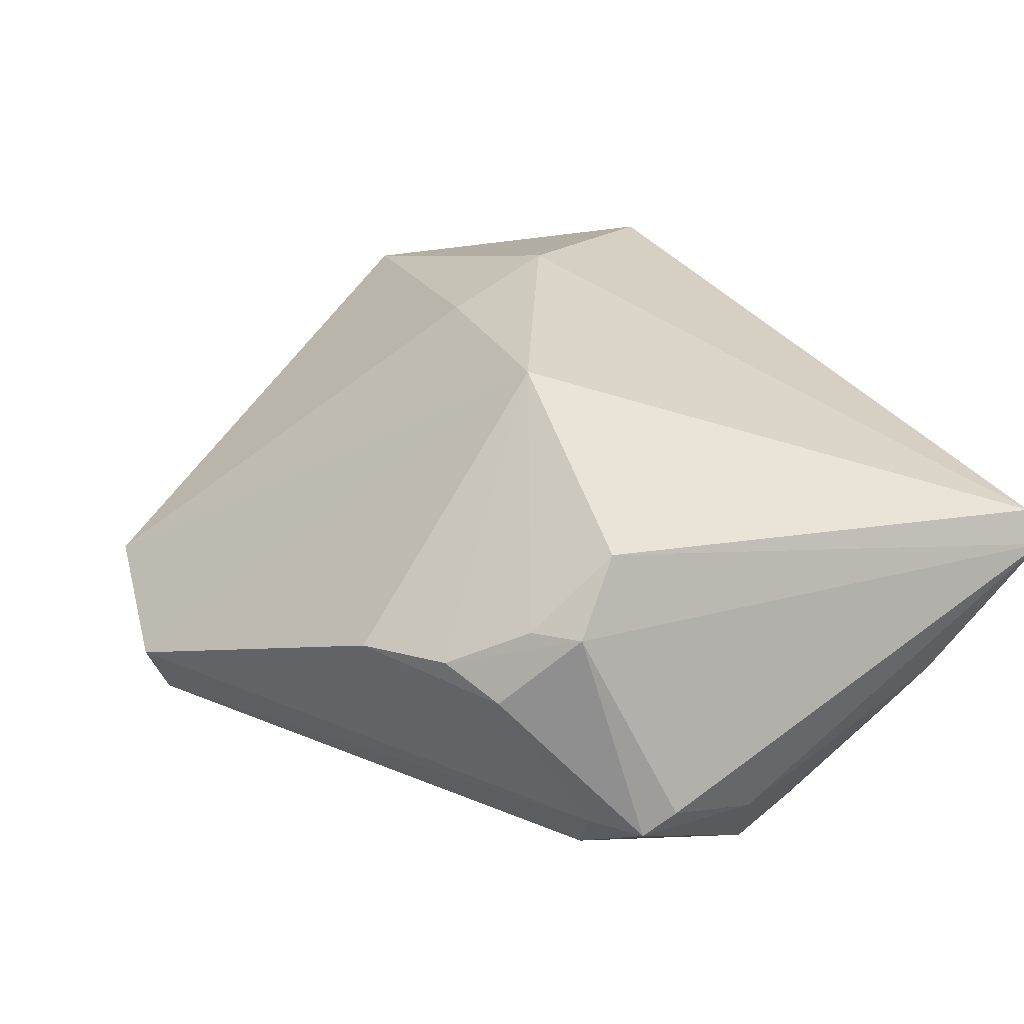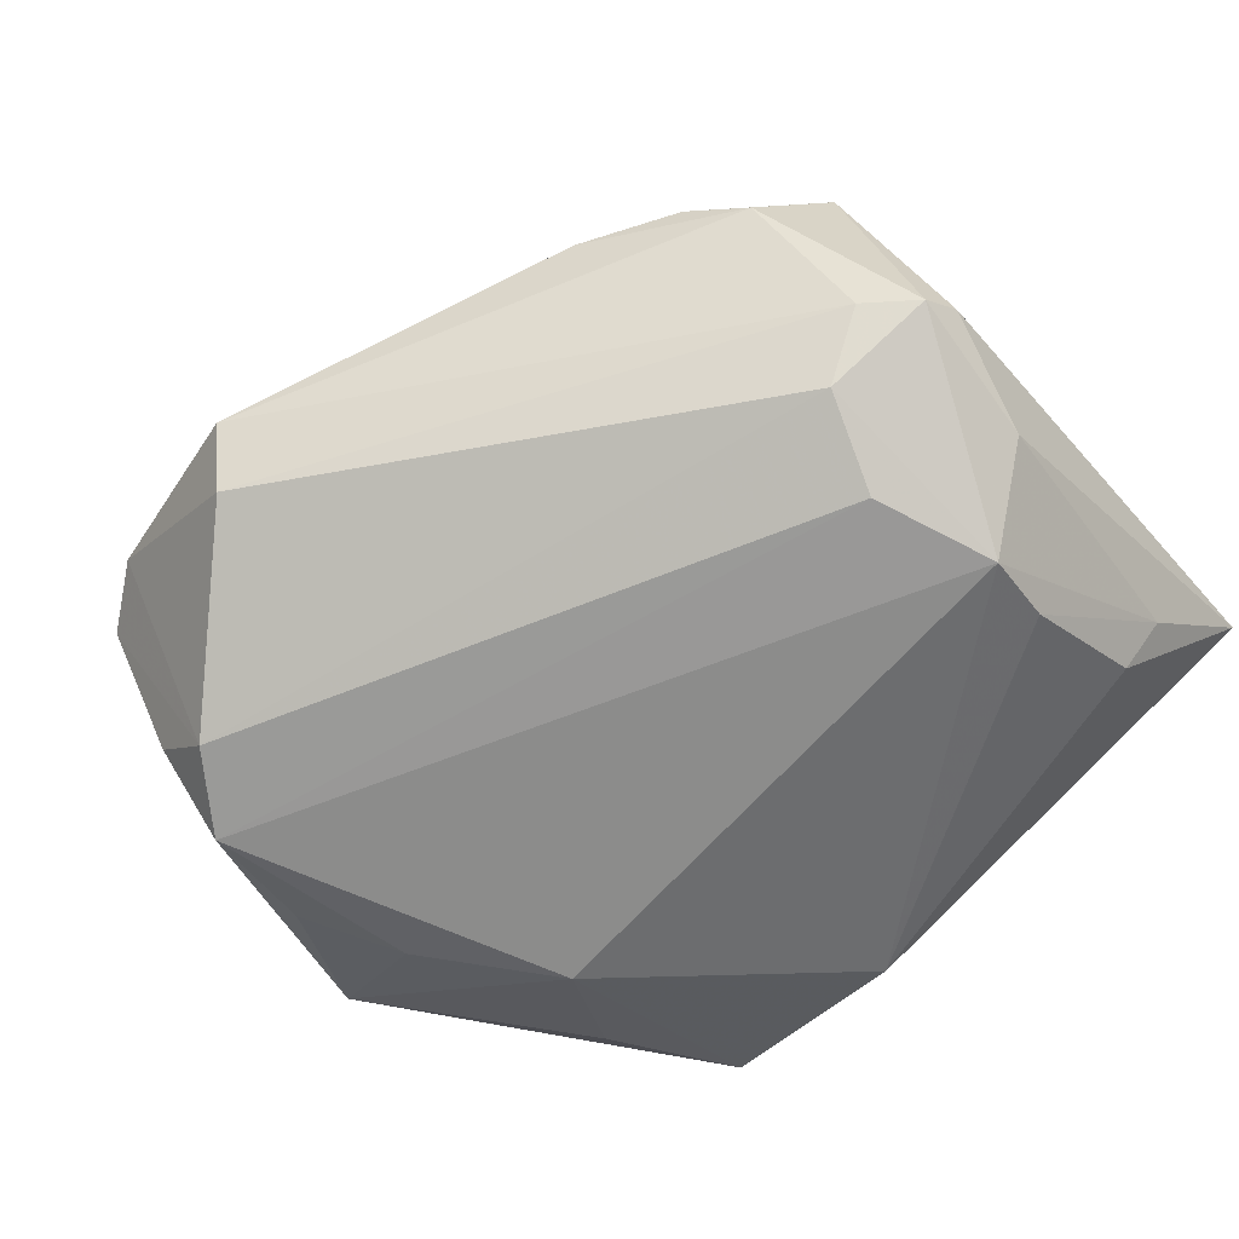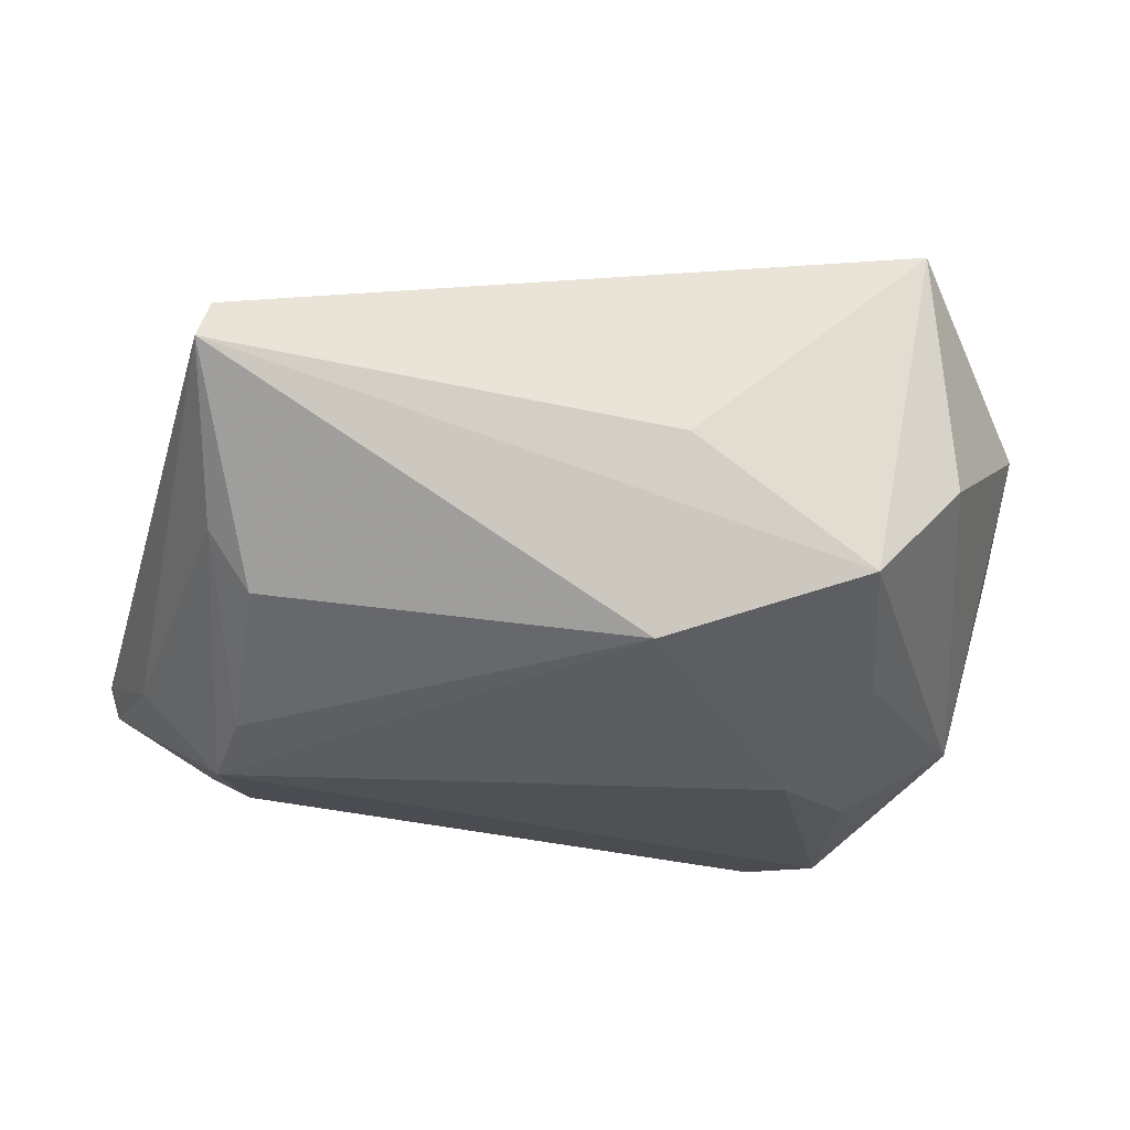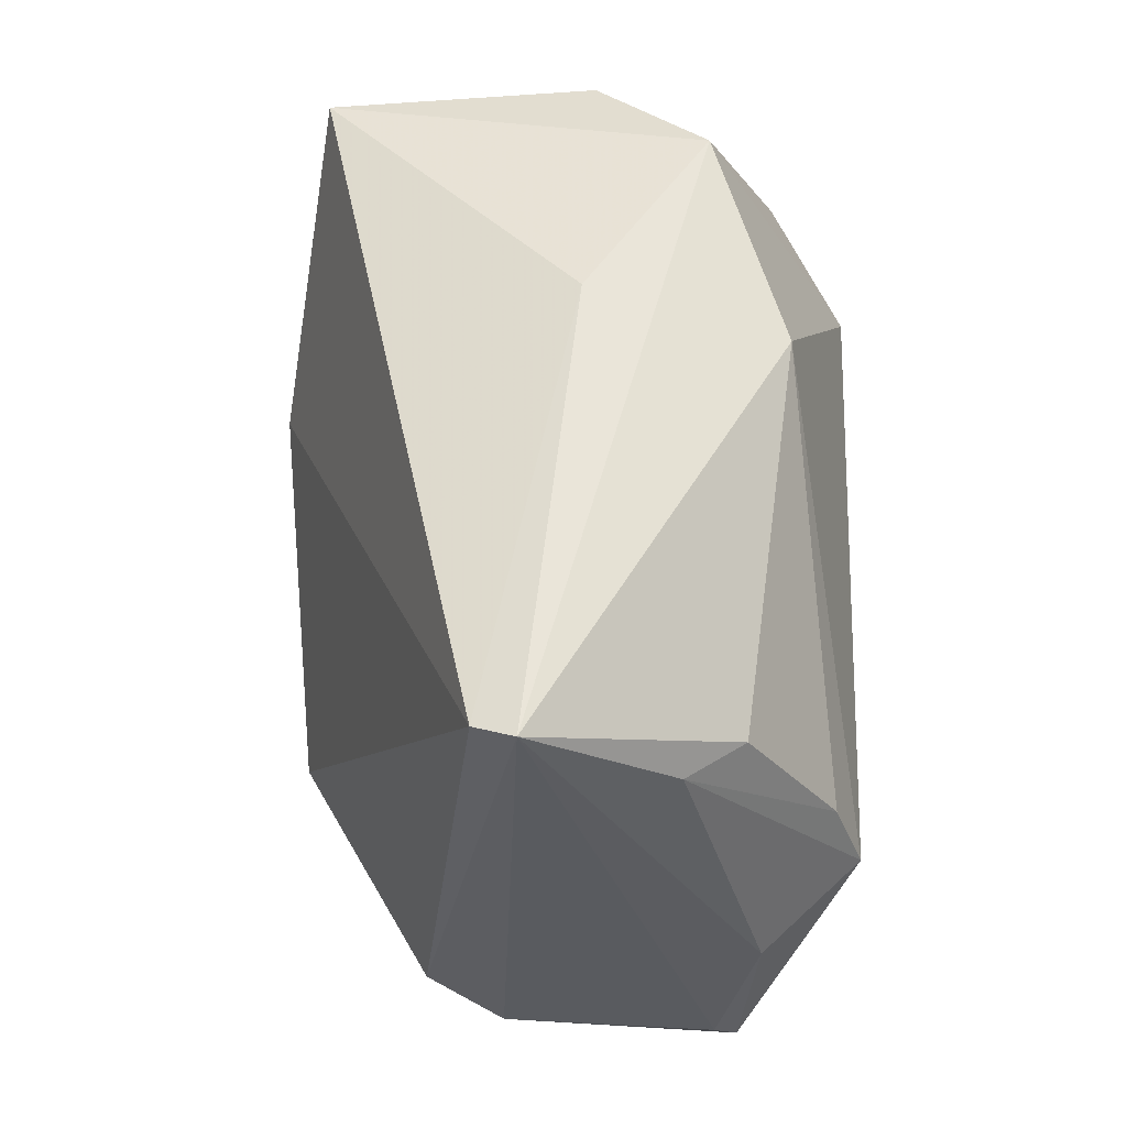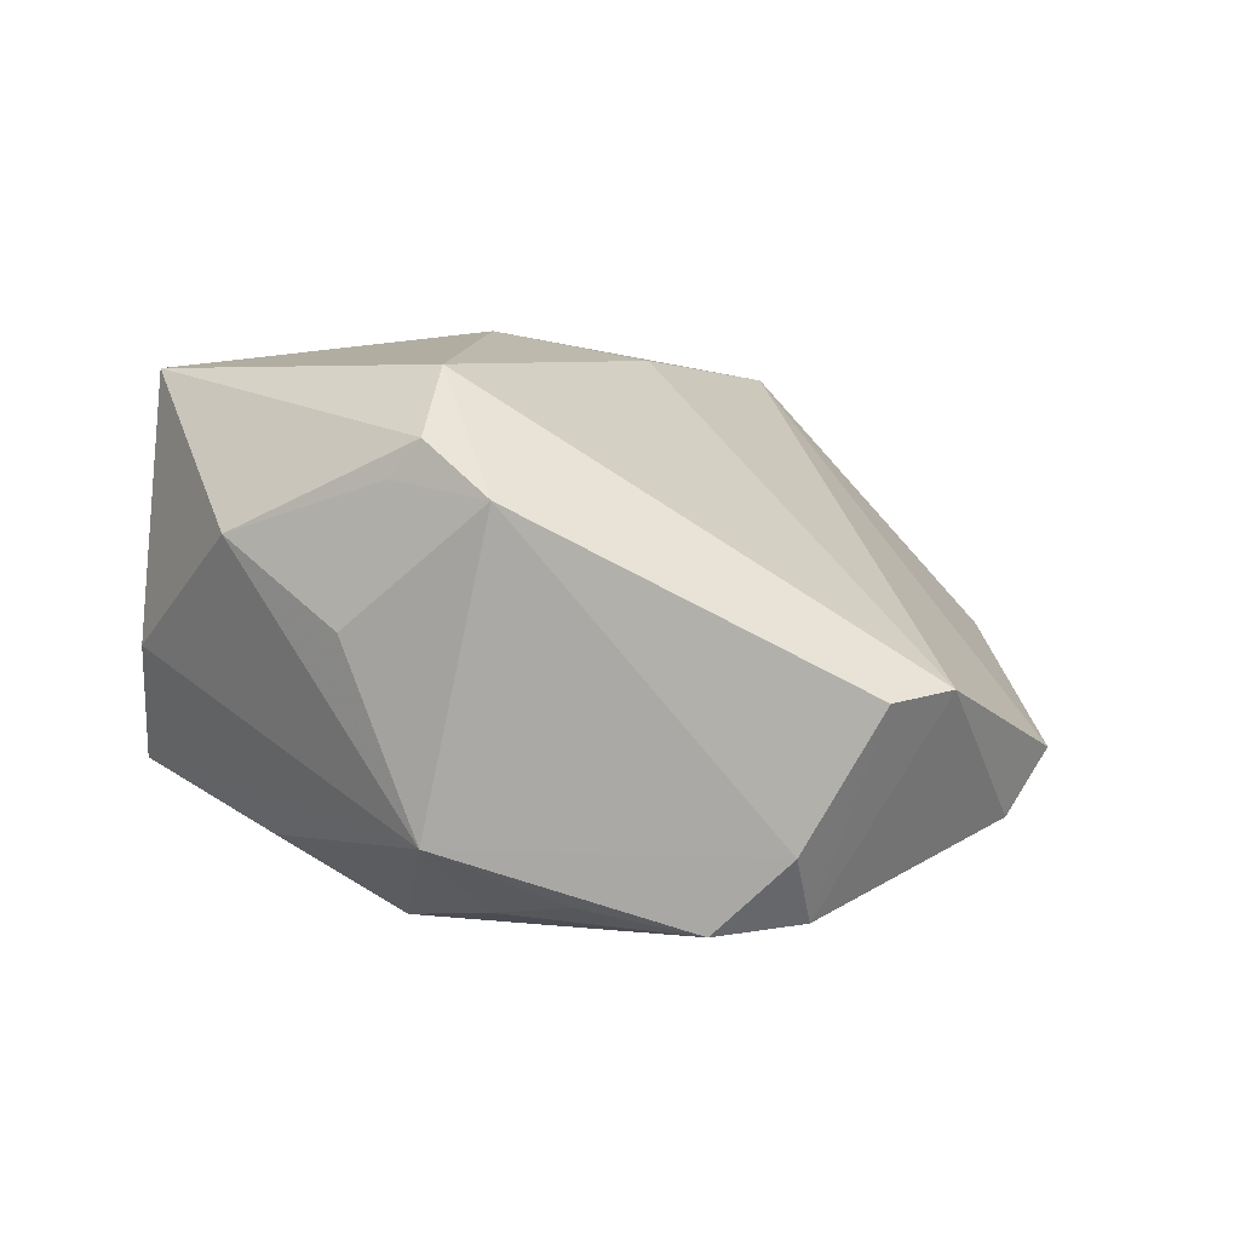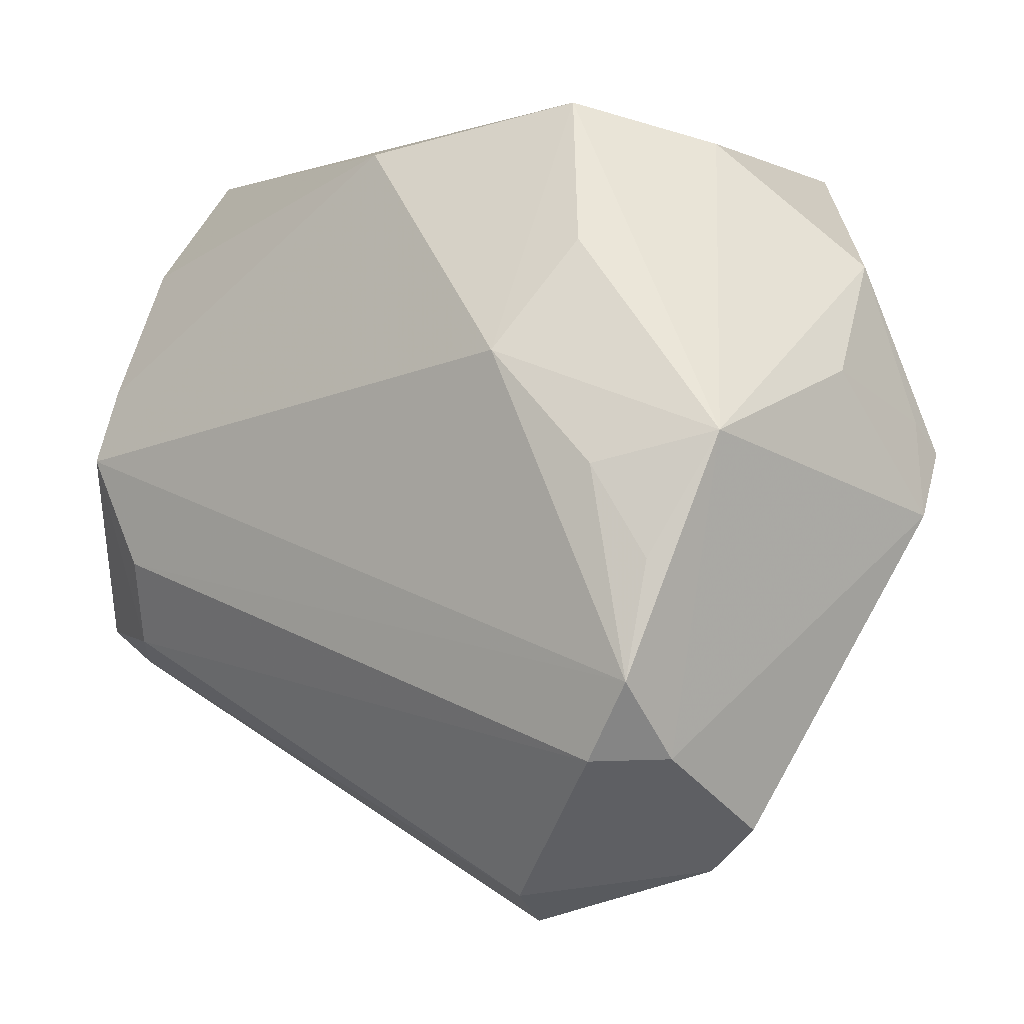
<metadata>
{"format":"obj","ext":"obj","renderer":"f3d","projection":"perspective","resolution":1024,"background":"white","views":[{"elev":23.2,"azim":56.0,"up":"+Z"},{"elev":-64.1,"azim":38.6,"up":"+Z"},{"elev":-19.8,"azim":163.2,"up":"+Z"},{"elev":53.7,"azim":90.8,"up":"+Y"},{"elev":-1.2,"azim":-76.4,"up":"+Z"},{"elev":-0.0,"azim":-143.0,"up":"+Y"}]}
</metadata>
<code>
v 0.04613 -0.02729 0.009189
v -0.04586 0.00357 -0.01968
v 0.03883 -0.02188 -0.02254
v 0.04015 -0.03468 0.0007352
v -0.04922 0.01075 0.00109
v 0.04396 -0.02161 0.01764
v 0.04112 0.00979 -0.02494
v -0.01722 -0.04963 -0.01734
v 0.02048 -0.01728 0.03194
v 0.0002591 0.0431 0.001373
v -0.02138 0.01268 -0.02812
v -0.04018 -0.03218 -0.0204
v 0.03585 -0.01184 -0.02715
v 0.04102 -0.03083 0.009146
v -0.03106 0.03674 0.02913
v -0.03522 -0.04669 -0.004332
v -0.01137 0.006328 0.03457
v -0.006744 -0.009962 0.0314
v 0.04481 -0.02499 -0.0157
v 0.04769 0.02631 -0.008762
v -0.04029 -0.01028 -0.02549
v -0.05177 0.00153 0.01936
v -0.03369 -0.03229 -0.02707
v -0.04459 0.001669 0.02709
v 0.002482 0.03737 -0.0199
v -0.03297 0.03789 0.0001496
v -0.02712 0.02538 -0.01956
v 0.04295 0.02549 -0.01504
v 0.04967 -0.00452 -0.01794
v 0.05028 0.03913 0.01097
v -0.01483 -0.05372 -0.01026
v 0.03374 -0.03785 0.004218
v -0.04157 -0.04133 -0.005647
v -0.05101 0.005162 0.01554
v -0.05325 -0.005753 0.01323
v -0.02087 0.04236 -0.01181
v 0.05046 -0.02123 -0.01622
v -0.03939 -0.02337 -0.02812
v 0.02274 -0.04234 0.003181
v -0.04681 0.02349 0.01083
v 0.05196 0.04014 0.006643
v 0.05196 -0.01754 -0.01363
v -0.03373 -1.274e-05 -0.02668
v 0.04166 0.001077 -0.02812
f 1 37 42
f 30 15 17
f 24 17 15
f 18 17 24
f 18 24 16
f 16 24 35
f 16 23 8
f 2 36 27
f 35 5 2
f 2 5 40
f 14 32 1
f 35 24 22
f 22 15 40
f 22 24 15
f 43 2 11
f 11 2 27
f 11 38 43
f 44 38 11
f 27 36 11
f 29 42 37
f 37 44 29
f 23 38 13
f 13 38 44
f 40 15 26
f 15 36 26
f 26 2 40
f 36 2 26
f 10 15 30
f 10 36 15
f 4 32 39
f 4 19 37
f 4 37 1
f 1 32 4
f 18 16 9
f 9 17 18
f 39 32 9
f 32 14 9
f 30 17 9
f 31 4 39
f 39 9 31
f 31 9 16
f 31 16 8
f 8 19 31
f 19 4 31
f 34 22 40
f 35 22 34
f 40 5 34
f 34 5 35
f 21 2 43
f 43 38 21
f 21 38 2
f 35 2 12
f 2 38 12
f 12 38 23
f 25 11 36
f 25 28 7
f 7 44 25
f 44 11 25
f 42 29 41
f 1 42 41
f 28 25 41
f 41 10 30
f 36 10 41
f 41 25 36
f 8 23 3
f 23 13 3
f 3 19 8
f 37 19 3
f 3 44 37
f 3 13 44
f 6 14 1
f 6 9 14
f 30 9 6
f 1 41 6
f 6 41 30
f 33 16 35
f 35 12 33
f 23 16 33
f 33 12 23
f 20 41 29
f 28 41 20
f 20 29 44
f 20 44 7
f 7 28 20

</code>
